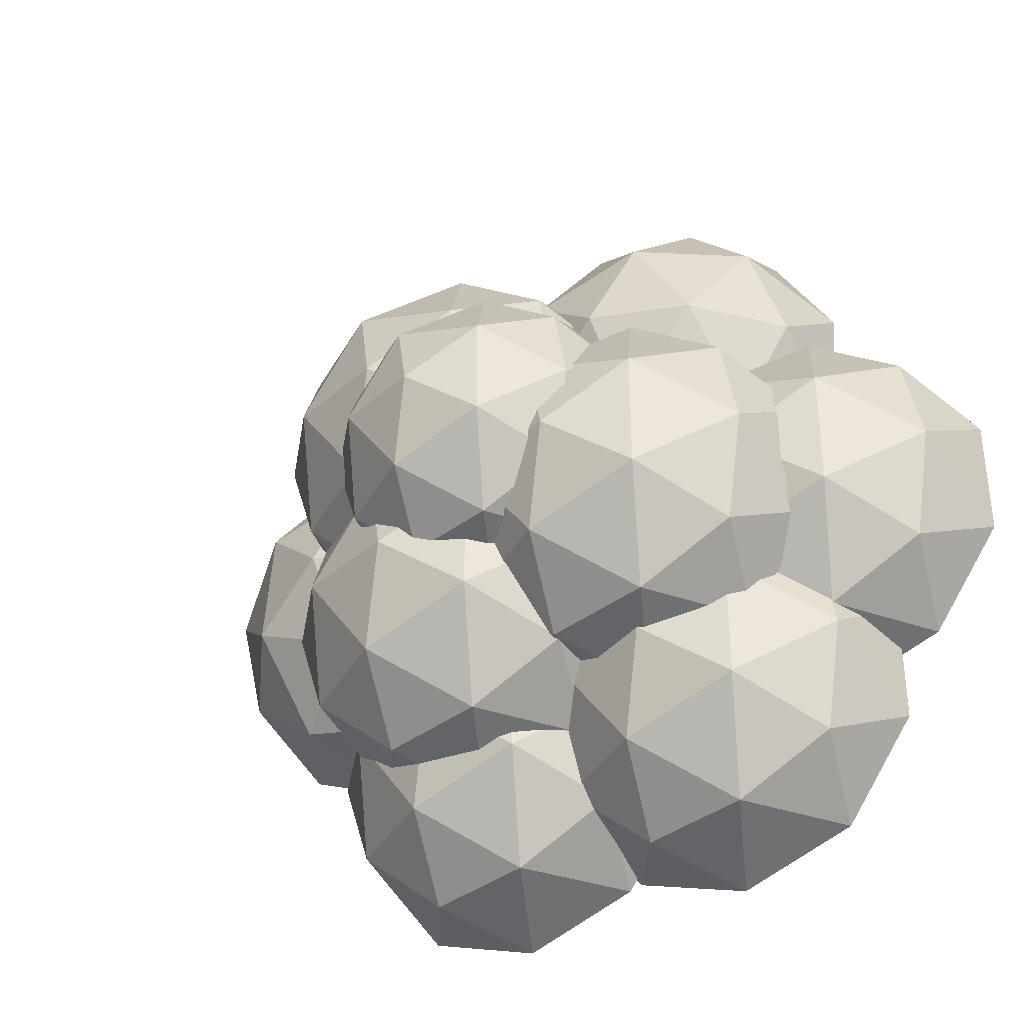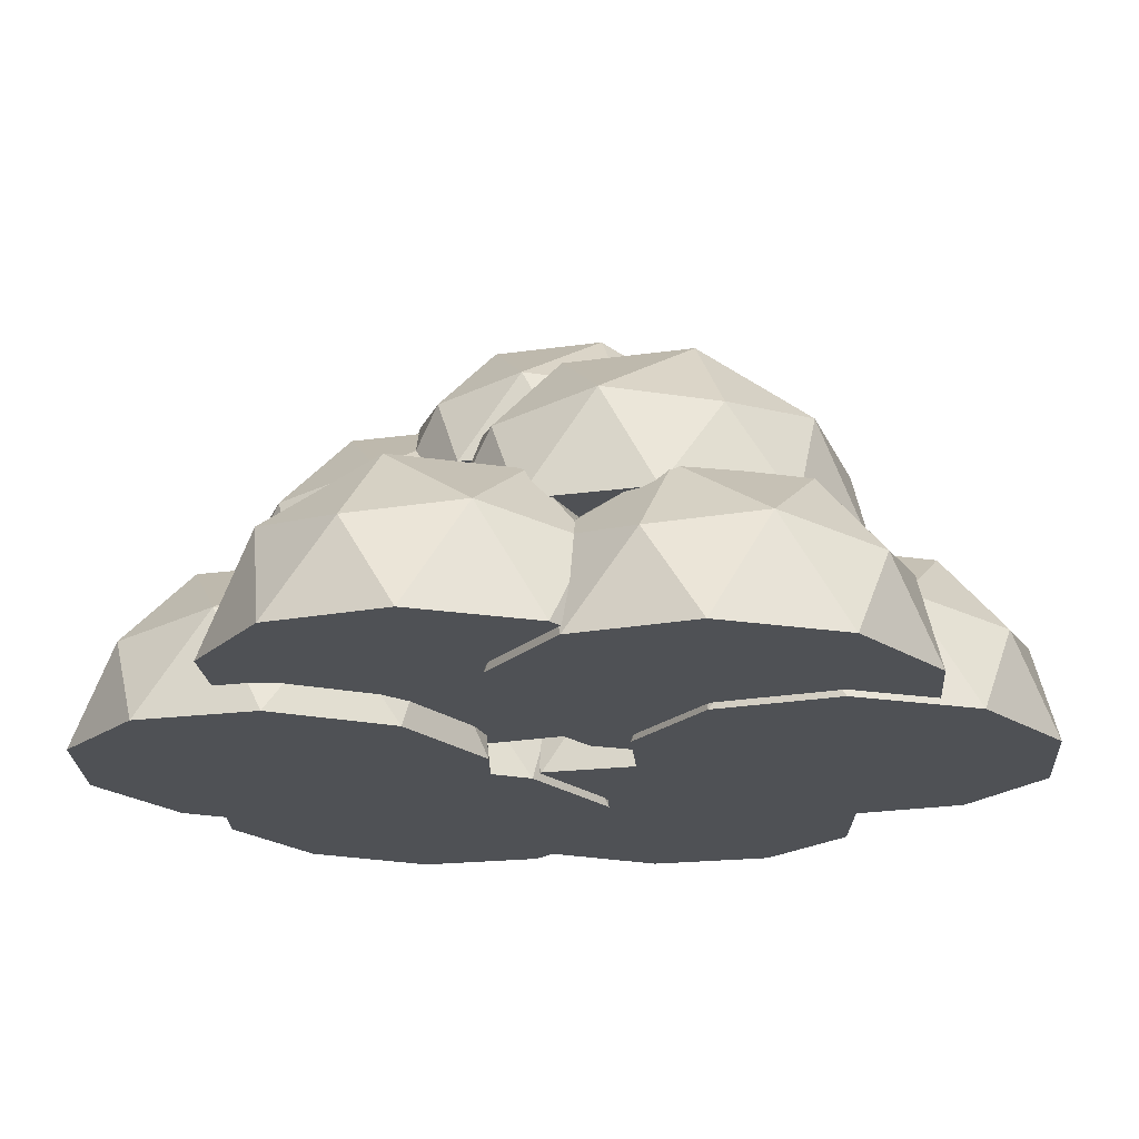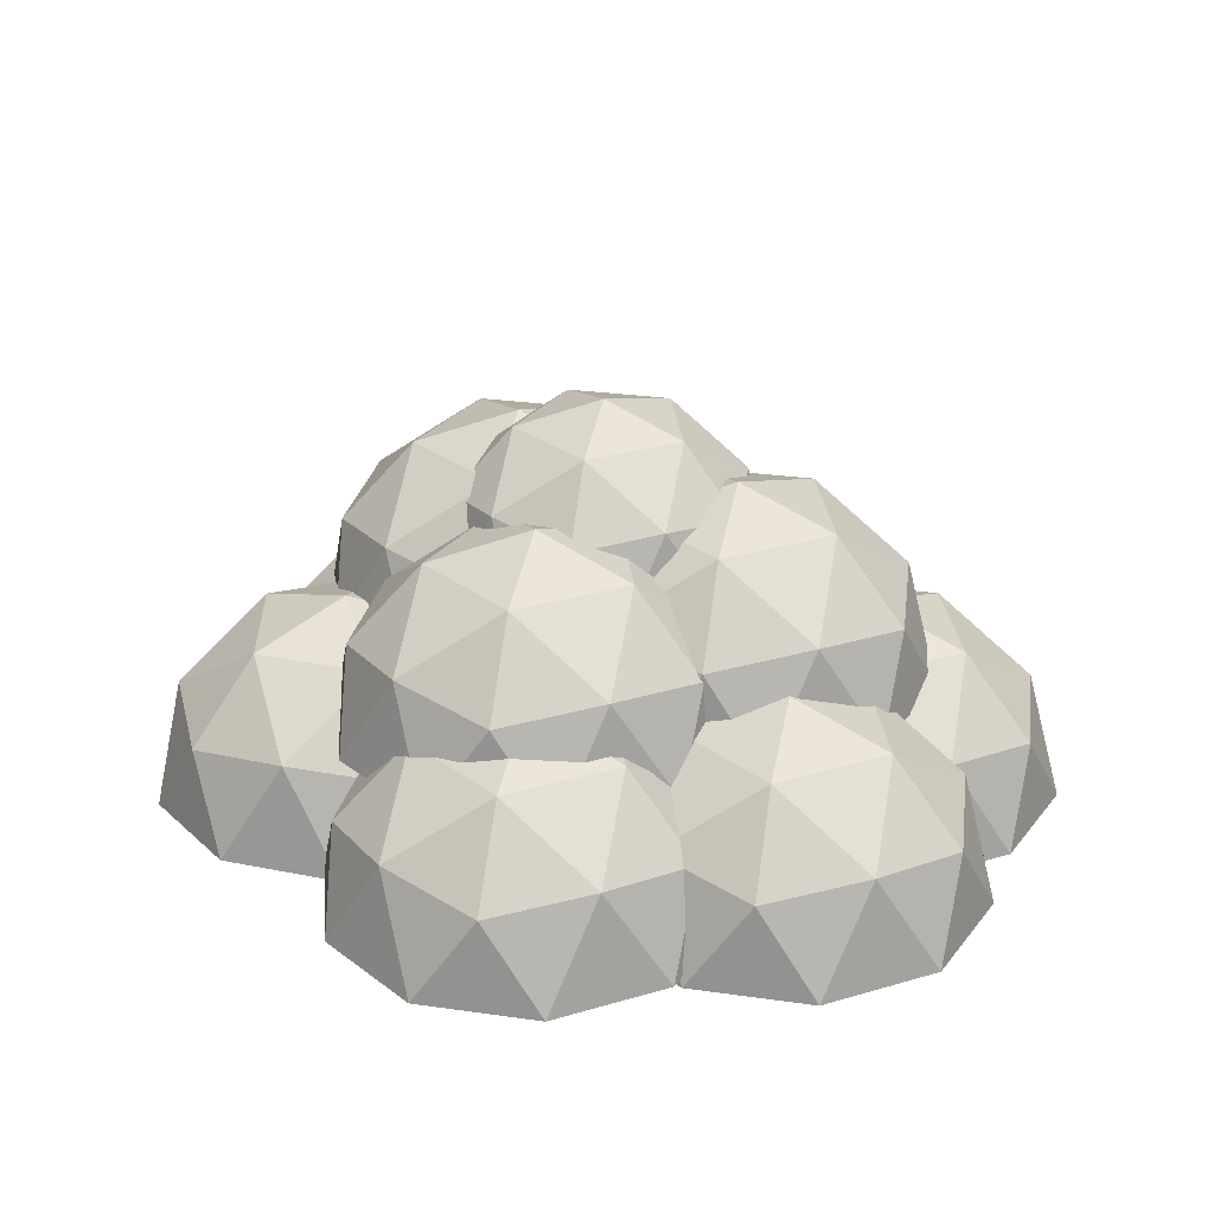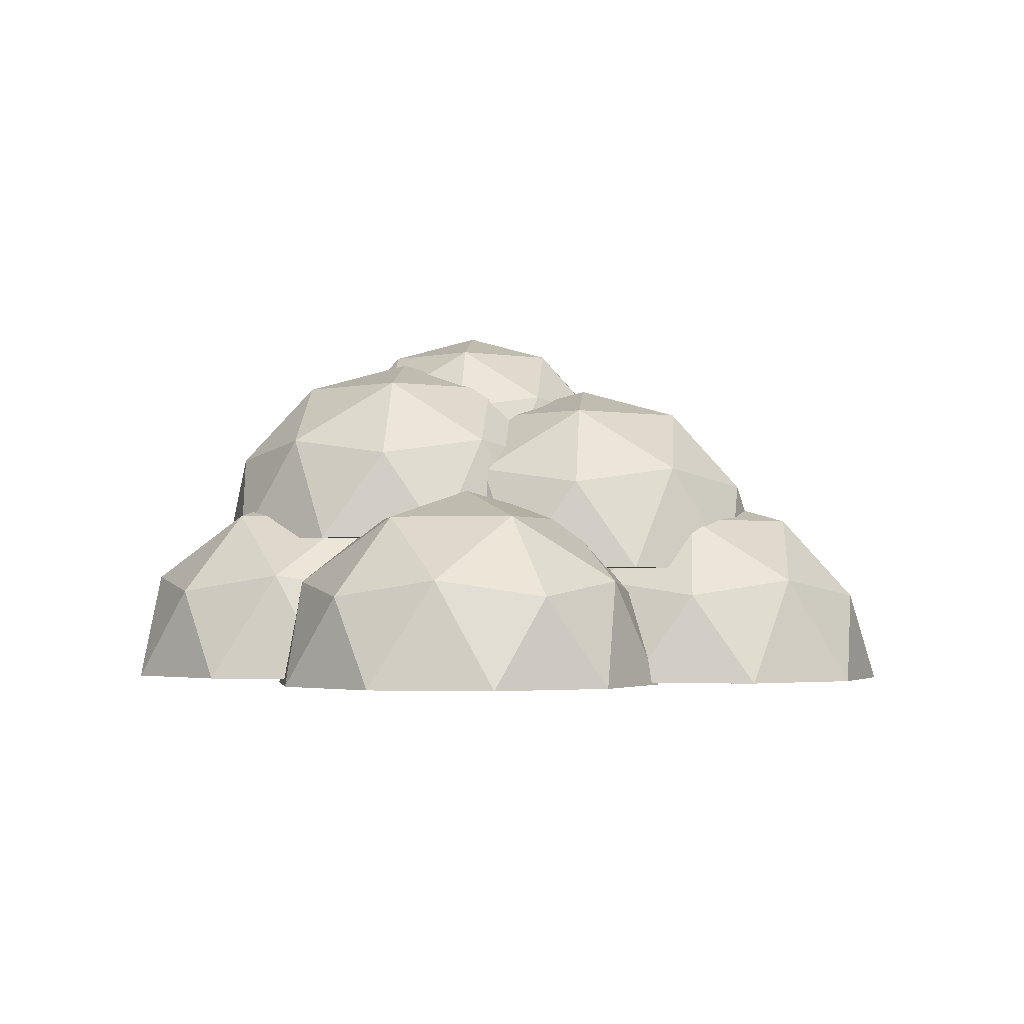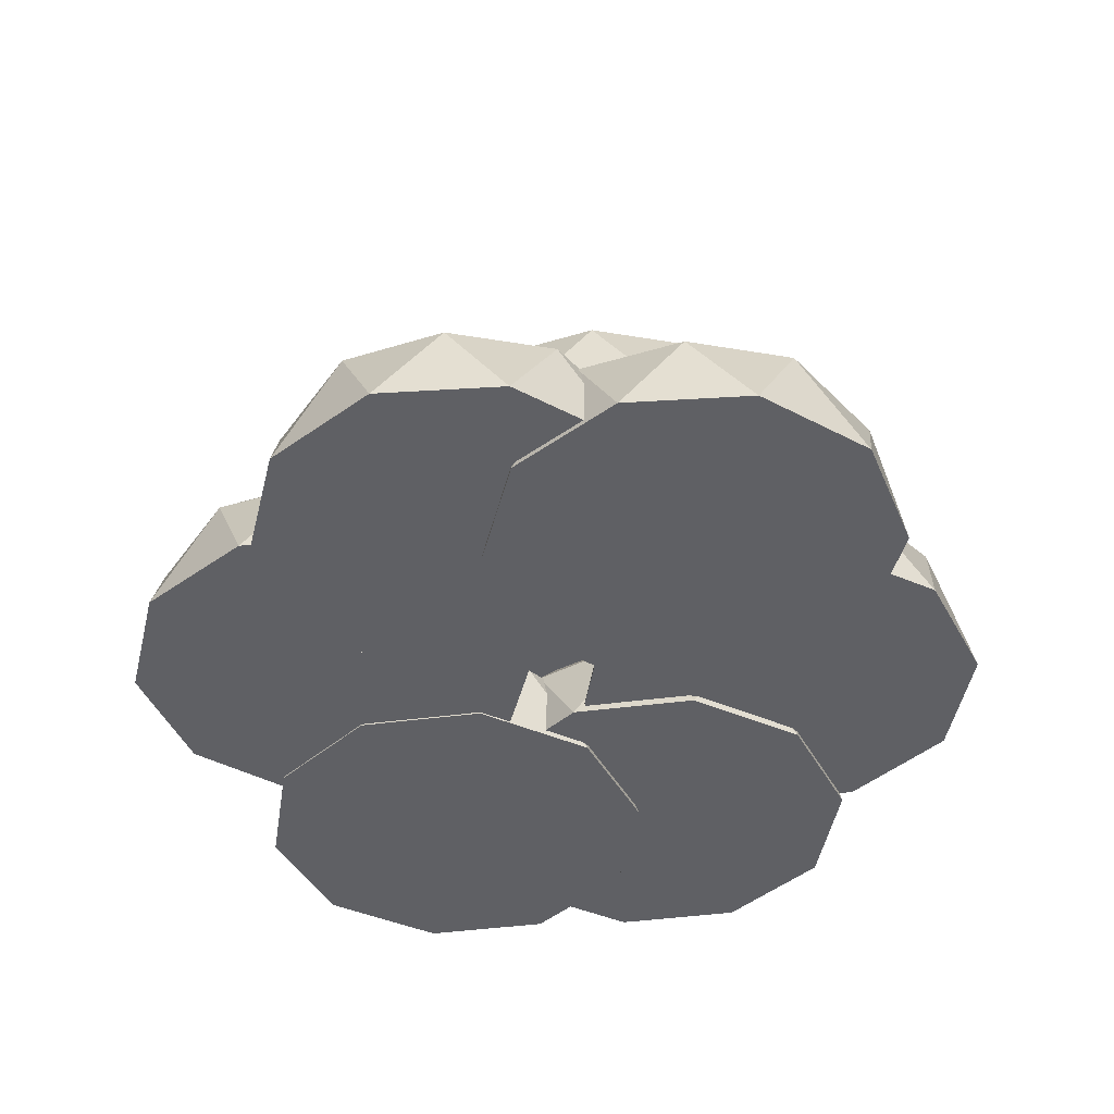
<metadata>
{"format":"obj","ext":"obj","renderer":"f3d","projection":"perspective","resolution":1024,"background":"white","views":[{"elev":-35.4,"azim":-147.1,"up":"+Z"},{"elev":70.4,"azim":1.3,"up":"+Z"},{"elev":28.3,"azim":174.1,"up":"+Y"},{"elev":-2.4,"azim":94.3,"up":"+Y"},{"elev":-43.4,"azim":-121.9,"up":"+Y"}]}
</metadata>
<code>
o ICO球
v 0.2764 0.4472 0.8506
v -0.7236 0.4472 0.5257
v -0.7236 0.4472 -0.5257
v 0.2764 0.4472 -0.8506
v 0.8944 0.4472 0
v 0 1 0
v 0.9511 0 0.309
v 0.9511 0 -0.309
v 0 0 1
v 0.5878 0 0.809
v -0.9511 0 0.309
v -0.5878 0 0.809
v -0.5878 0 -0.809
v -0.9511 0 -0.309
v 0.5878 0 -0.809
v 0 0 -1
v 0.6882 0.5257 0.5
v -0.2629 0.5257 0.809
v -0.8506 0.5257 0
v -0.2629 0.5257 -0.809
v 0.6882 0.5257 -0.5
v 0.1625 0.8507 0.5
v 0.5257 0.8507 0
v -0.4253 0.8507 0.309
v -0.4253 0.8507 -0.309
v 0.1625 0.8507 -0.5
v 1.505 0.03145 -1.248
v 1.448 0.4787 -0.9392
v 1.142 0.03145 -0.1302
v 0.8302 0.4787 -0.08857
v -0.03401 0.03145 -0.1302
v -0.1698 0.4787 -0.4135
v -0.3973 0.03145 -1.248
v -0.1698 0.4787 -1.465
v 0.5538 0.03145 -1.939
v 0.8302 0.4787 -1.79
v 1.242 0.5572 -0.4392
v 0.2909 0.5572 -0.1302
v -0.2969 0.5572 -0.9392
v 0.2909 0.5572 -1.748
v 1.242 0.5572 -1.439
v 0.7162 0.8821 -0.4392
v 1.08 0.8821 -0.9392
v 0.5538 1.031 -0.9392
v 0.1285 0.8821 -0.6302
v 0.1285 0.8821 -1.248
v 0.7162 0.8821 -1.439
v 1.505 0.03145 -0.6302
v 0.5538 0.03145 0.06078
v -0.3973 0.03145 -0.6302
v -0.03401 0.03145 -1.748
v 1.142 0.03145 -1.748
v 2.72 0.07306 -1.29
v 2.663 0.5203 -0.9813
v 2.357 0.07306 -0.1723
v 2.045 0.5203 -0.1306
v 1.181 0.07306 -0.1723
v 1.045 0.5203 -0.4556
v 0.8179 0.07306 -1.29
v 1.045 0.5203 -1.507
v 1.769 0.07306 -1.981
v 2.045 0.5203 -1.832
v 2.457 0.5988 -0.4813
v 1.506 0.5988 -0.1723
v 0.9183 0.5988 -0.9813
v 1.506 0.5988 -1.79
v 2.457 0.5988 -1.481
v 1.931 0.9237 -0.4813
v 2.295 0.9237 -0.9813
v 1.769 1.073 -0.9813
v 1.344 0.9237 -0.6723
v 1.344 0.9237 -1.29
v 1.931 0.9237 -1.481
v 2.72 0.07306 -0.6723
v 1.769 0.07306 0.0187
v 0.8179 0.07306 -0.6723
v 1.181 0.07306 -1.79
v 2.357 0.07306 -1.79
v 2.075 1.179 0.02032
v 2.028 1.552 0.2779
v 1.773 1.179 0.9522
v 1.513 1.552 0.9869
v 0.7928 1.179 0.9522
v 0.6796 1.552 0.7161
v 0.49 1.179 0.02032
v 0.6796 1.552 -0.1603
v 1.283 1.179 -0.5556
v 1.513 1.552 -0.4311
v 1.856 1.617 0.6946
v 1.064 1.617 0.9522
v 0.5737 1.617 0.2779
v 1.064 1.617 -0.3964
v 1.856 1.617 -0.1389
v 1.418 1.888 0.6946
v 1.721 1.888 0.2779
v 1.283 2.013 0.2779
v 0.9282 1.888 0.5355
v 0.9282 1.888 0.02032
v 1.418 1.888 -0.1389
v 2.075 1.179 0.5355
v 1.283 1.179 1.111
v 0.49 1.179 0.5355
v 0.7928 1.179 -0.3964
v 1.773 1.179 -0.3964
v 1.586 0.06429 0.417
v 1.669 0.5115 0.1139
v 2.043 0.06429 -0.6662
v 2.357 0.5115 -0.6813
v 3.214 0.06429 -0.5665
v 3.325 0.5115 -0.2727
v 3.481 0.06429 0.5783
v 3.236 0.5115 0.7749
v 2.475 0.06429 1.186
v 2.212 0.5115 1.014
v 1.916 0.59 -0.3668
v 2.89 0.59 -0.5941
v 3.407 0.59 0.2619
v 2.753 0.59 1.018
v 1.832 0.59 0.6295
v 2.44 0.9149 -0.3222
v 2.036 0.9149 0.1451
v 2.56 1.064 0.1897
v 3.01 0.9149 -0.08209
v 2.957 0.9149 0.5337
v 2.355 0.9149 0.6741
v 1.638 0.06429 -0.1988
v 2.645 0.06429 -0.8067
v 3.534 0.06429 -0.03749
v 3.077 0.06429 1.046
v 1.905 0.06429 0.946
v 0.9544 0.09574 1.306
v 1.037 0.543 1.003
v 1.411 0.09574 0.2226
v 1.725 0.543 0.2076
v 2.583 0.09574 0.3224
v 2.694 0.543 0.6161
v 2.85 0.09574 1.467
v 2.605 0.543 1.664
v 1.843 0.09574 2.075
v 1.581 0.543 1.903
v 1.285 0.6215 0.522
v 2.259 0.6215 0.2948
v 2.776 0.6215 1.151
v 2.122 0.6215 1.907
v 1.2 0.6215 1.518
v 1.809 0.9464 0.5666
v 1.404 0.9464 1.034
v 1.928 1.096 1.079
v 2.378 0.9464 0.8068
v 2.326 0.9464 1.423
v 1.724 0.9464 1.563
v 1.007 0.09574 0.69
v 2.013 0.09574 0.0822
v 2.902 0.09574 0.8514
v 2.445 0.09574 1.935
v 1.274 0.09574 1.835
v -0.2599 0.1374 1.245
v -0.1773 0.5846 0.9416
v 0.1969 0.1374 0.1615
v 0.5107 0.5846 0.1464
v 1.368 0.1374 0.2612
v 1.48 0.5846 0.555
v 1.635 0.1374 1.406
v 1.39 0.5846 1.603
v 0.6291 0.1374 2.014
v 0.3664 0.5846 1.842
v 0.07063 0.6631 0.4609
v 1.044 0.6631 0.2336
v 1.562 0.6631 1.09
v 0.9072 0.6631 1.846
v -0.0142 0.6631 1.457
v 0.5945 0.988 0.5055
v 0.1901 0.988 0.9728
v 0.7139 1.137 1.017
v 1.164 0.988 0.7456
v 1.111 0.988 1.361
v 0.5096 0.988 1.502
v -0.2075 0.1374 0.6289
v 0.7987 0.1374 0.02104
v 1.688 0.1374 0.7902
v 1.231 0.1374 1.873
v 0.05963 0.1374 1.774
v 2.619 0.6639 -0.692
v 2.562 1.111 -0.383
v 2.256 0.6639 0.4261
v 1.944 1.111 0.4677
v 1.08 0.6639 0.4261
v 0.9443 1.111 0.1428
v 0.7169 0.6639 -0.692
v 0.9443 1.111 -0.9087
v 1.668 0.6639 -1.383
v 1.944 1.111 -1.234
v 2.356 1.19 0.117
v 1.405 1.19 0.4261
v 0.8173 1.19 -0.383
v 1.405 1.19 -1.192
v 2.356 1.19 -0.8829
v 1.83 1.515 0.117
v 2.194 1.515 -0.383
v 1.668 1.664 -0.383
v 1.243 1.515 -0.07394
v 1.243 1.515 -0.692
v 1.83 1.515 -0.8829
v 2.619 0.6639 -0.07394
v 1.668 0.6639 0.617
v 0.7169 0.6639 -0.07394
v 1.08 0.6639 -1.192
v 2.256 0.6639 -1.192
v 2.619 0.8208 0.3184
v 2.562 1.268 0.6274
v 2.256 0.8208 1.436
v 1.944 1.268 1.478
v 1.08 0.8208 1.436
v 0.9443 1.268 1.153
v 0.7169 0.8208 0.3184
v 0.9443 1.268 0.1017
v 1.668 0.8208 -0.3726
v 1.944 1.268 -0.2233
v 2.356 1.346 1.127
v 1.405 1.347 1.436
v 0.8173 1.346 0.6274
v 1.405 1.347 -0.1816
v 2.356 1.346 0.1274
v 1.83 1.671 1.127
v 2.194 1.671 0.6274
v 1.668 1.821 0.6274
v 1.243 1.671 0.9364
v 1.243 1.671 0.3184
v 1.83 1.671 0.1274
v 2.619 0.8208 0.9364
v 1.668 0.8208 1.627
v 0.7169 0.8208 0.9364
v 1.08 0.8208 -0.1816
v 2.256 0.8208 -0.1816
v 1.627 0.703 -0.3672
v 1.571 1.15 -0.05822
v 1.264 0.703 0.7508
v 0.9528 1.15 0.7924
v 0.08865 0.703 0.7508
v -0.04718 1.15 0.4675
v -0.2746 0.703 -0.3672
v -0.04718 1.15 -0.5839
v 0.6764 0.703 -1.058
v 0.9528 1.15 -0.9089
v 1.365 1.229 0.4418
v 0.4136 1.229 0.7508
v -0.1742 1.229 -0.05822
v 0.4136 1.229 -0.8672
v 1.365 1.229 -0.5582
v 0.8389 1.554 0.4418
v 1.202 1.554 -0.05822
v 0.6764 1.703 -0.05822
v 0.2511 1.554 0.2508
v 0.2511 1.554 -0.3672
v 0.8389 1.554 -0.5582
v 1.627 0.703 0.2508
v 0.6764 0.703 0.9418
v -0.2746 0.703 0.2508
v 0.08865 0.703 -0.8672
v 1.264 0.703 -0.8672
f 1 17 22
f 2 18 24
f 3 19 25
f 4 20 26
f 5 21 23
f 23 26 6
f 23 21 26
f 21 4 26
f 26 25 6
f 26 20 25
f 20 3 25
f 25 24 6
f 25 19 24
f 19 2 24
f 24 22 6
f 24 18 22
f 18 1 22
f 22 23 6
f 22 17 23
f 17 5 23
f 8 21 5
f 8 15 21
f 15 4 21
f 16 20 4
f 16 13 20
f 13 3 20
f 14 19 3
f 14 11 19
f 11 2 19
f 12 18 2
f 12 9 18
f 9 1 18
f 10 17 1
f 10 7 17
f 7 5 17
f 15 16 4
f 8 7 10 9 12 11 14 13 16 15
f 13 14 3
f 11 12 2
f 9 10 1
f 7 8 5
f 30 37 42
f 32 38 45
f 34 39 46
f 36 40 47
f 28 41 43
f 43 47 44
f 43 41 47
f 41 36 47
f 47 46 44
f 47 40 46
f 40 34 46
f 46 45 44
f 46 39 45
f 39 32 45
f 45 42 44
f 45 38 42
f 38 30 42
f 42 43 44
f 42 37 43
f 37 28 43
f 27 41 28
f 27 52 41
f 52 36 41
f 35 40 36
f 35 51 40
f 51 34 40
f 33 39 34
f 33 50 39
f 50 32 39
f 31 38 32
f 31 49 38
f 49 30 38
f 29 37 30
f 29 48 37
f 48 28 37
f 52 35 36
f 27 48 29 49 31 50 33 51 35 52
f 51 33 34
f 50 31 32
f 49 29 30
f 48 27 28
f 56 63 68
f 58 64 71
f 60 65 72
f 62 66 73
f 54 67 69
f 69 73 70
f 69 67 73
f 67 62 73
f 73 72 70
f 73 66 72
f 66 60 72
f 72 71 70
f 72 65 71
f 65 58 71
f 71 68 70
f 71 64 68
f 64 56 68
f 68 69 70
f 68 63 69
f 63 54 69
f 53 67 54
f 53 78 67
f 78 62 67
f 61 66 62
f 61 77 66
f 77 60 66
f 59 65 60
f 59 76 65
f 76 58 65
f 57 64 58
f 57 75 64
f 75 56 64
f 55 63 56
f 55 74 63
f 74 54 63
f 78 61 62
f 53 74 55 75 57 76 59 77 61 78
f 77 59 60
f 76 57 58
f 75 55 56
f 74 53 54
f 82 94 89
f 84 97 90
f 86 98 91
f 88 99 92
f 80 95 93
f 95 96 99
f 95 99 93
f 93 99 88
f 99 96 98
f 99 98 92
f 92 98 86
f 98 96 97
f 98 97 91
f 91 97 84
f 97 96 94
f 97 94 90
f 90 94 82
f 94 96 95
f 94 95 89
f 89 95 80
f 79 80 93
f 79 93 104
f 104 93 88
f 87 88 92
f 87 92 103
f 103 92 86
f 85 86 91
f 85 91 102
f 102 91 84
f 83 84 90
f 83 90 101
f 101 90 82
f 81 82 89
f 81 89 100
f 100 89 80
f 104 88 87
f 79 104 87 103 85 102 83 101 81 100
f 103 86 85
f 102 84 83
f 101 82 81
f 100 80 79
f 108 120 115
f 110 123 116
f 112 124 117
f 114 125 118
f 106 121 119
f 121 122 125
f 121 125 119
f 119 125 114
f 125 122 124
f 125 124 118
f 118 124 112
f 124 122 123
f 124 123 117
f 117 123 110
f 123 122 120
f 123 120 116
f 116 120 108
f 120 122 121
f 120 121 115
f 115 121 106
f 105 106 119
f 105 119 130
f 130 119 114
f 113 114 118
f 113 118 129
f 129 118 112
f 111 112 117
f 111 117 128
f 128 117 110
f 109 110 116
f 109 116 127
f 127 116 108
f 107 108 115
f 107 115 126
f 126 115 106
f 130 114 113
f 105 130 113 129 111 128 109 127 107 126
f 129 112 111
f 128 110 109
f 127 108 107
f 126 106 105
f 134 146 141
f 136 149 142
f 138 150 143
f 140 151 144
f 132 147 145
f 147 148 151
f 147 151 145
f 145 151 140
f 151 148 150
f 151 150 144
f 144 150 138
f 150 148 149
f 150 149 143
f 143 149 136
f 149 148 146
f 149 146 142
f 142 146 134
f 146 148 147
f 146 147 141
f 141 147 132
f 131 132 145
f 131 145 156
f 156 145 140
f 139 140 144
f 139 144 155
f 155 144 138
f 137 138 143
f 137 143 154
f 154 143 136
f 135 136 142
f 135 142 153
f 153 142 134
f 133 134 141
f 133 141 152
f 152 141 132
f 156 140 139
f 131 156 139 155 137 154 135 153 133 152
f 155 138 137
f 154 136 135
f 153 134 133
f 152 132 131
f 160 172 167
f 162 175 168
f 164 176 169
f 166 177 170
f 158 173 171
f 173 174 177
f 173 177 171
f 171 177 166
f 177 174 176
f 177 176 170
f 170 176 164
f 176 174 175
f 176 175 169
f 169 175 162
f 175 174 172
f 175 172 168
f 168 172 160
f 172 174 173
f 172 173 167
f 167 173 158
f 157 158 171
f 157 171 182
f 182 171 166
f 165 166 170
f 165 170 181
f 181 170 164
f 163 164 169
f 163 169 180
f 180 169 162
f 161 162 168
f 161 168 179
f 179 168 160
f 159 160 167
f 159 167 178
f 178 167 158
f 182 166 165
f 157 182 165 181 163 180 161 179 159 178
f 181 164 163
f 180 162 161
f 179 160 159
f 178 158 157
f 186 198 193
f 188 201 194
f 190 202 195
f 192 203 196
f 184 199 197
f 199 200 203
f 199 203 197
f 197 203 192
f 203 200 202
f 203 202 196
f 196 202 190
f 202 200 201
f 202 201 195
f 195 201 188
f 201 200 198
f 201 198 194
f 194 198 186
f 198 200 199
f 198 199 193
f 193 199 184
f 183 184 197
f 183 197 208
f 208 197 192
f 191 192 196
f 191 196 207
f 207 196 190
f 189 190 195
f 189 195 206
f 206 195 188
f 187 188 194
f 187 194 205
f 205 194 186
f 185 186 193
f 185 193 204
f 204 193 184
f 208 192 191
f 183 208 191 207 189 206 187 205 185 204
f 207 190 189
f 206 188 187
f 205 186 185
f 204 184 183
f 212 224 219
f 214 227 220
f 216 228 221
f 218 229 222
f 210 225 223
f 225 226 229
f 225 229 223
f 223 229 218
f 229 226 228
f 229 228 222
f 222 228 216
f 228 226 227
f 228 227 221
f 221 227 214
f 227 226 224
f 227 224 220
f 220 224 212
f 224 226 225
f 224 225 219
f 219 225 210
f 209 210 223
f 209 223 234
f 234 223 218
f 217 218 222
f 217 222 233
f 233 222 216
f 215 216 221
f 215 221 232
f 232 221 214
f 213 214 220
f 213 220 231
f 231 220 212
f 211 212 219
f 211 219 230
f 230 219 210
f 234 218 217
f 209 234 217 233 215 232 213 231 211 230
f 233 216 215
f 232 214 213
f 231 212 211
f 230 210 209
f 238 245 250
f 240 246 253
f 242 247 254
f 244 248 255
f 236 249 251
f 251 255 252
f 251 249 255
f 249 244 255
f 255 254 252
f 255 248 254
f 248 242 254
f 254 253 252
f 254 247 253
f 247 240 253
f 253 250 252
f 253 246 250
f 246 238 250
f 250 251 252
f 250 245 251
f 245 236 251
f 235 249 236
f 235 260 249
f 260 244 249
f 243 248 244
f 243 259 248
f 259 242 248
f 241 247 242
f 241 258 247
f 258 240 247
f 239 246 240
f 239 257 246
f 257 238 246
f 237 245 238
f 237 256 245
f 256 236 245
f 260 243 244
f 235 256 237 257 239 258 241 259 243 260
f 259 241 242
f 258 239 240
f 257 237 238
f 256 235 236

</code>
